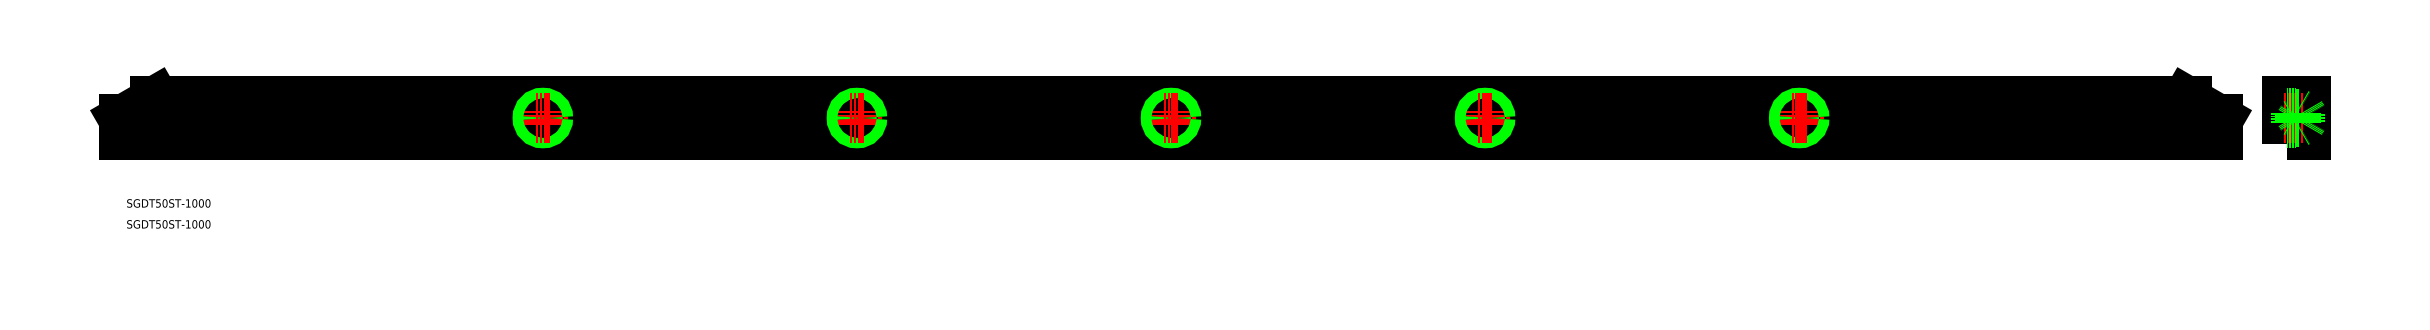
<metadata>
{"format":"dxf","ext":"dxf","renderer":"ezdxf+matplotlib","layout":"modelspace","background":"white","min_lineweight":24,"dpi":150}
</metadata>
<code>
0
SECTION
2
ENTITIES
0
LINE
8
0
10
1000
20
44.78
30
0
11
1000
21
52.12
31
0
0
LINE
8
0
10
1000
20
44.78
30
0
11
500
21
44.78
31
0
0
LINE
8
0
10
985
20
60.78
30
0
11
500
21
60.78
31
0
0
LINE
8
0
10
1000
20
52.12
30
0
11
985
21
60.78
31
0
0
POLYLINE
8
0
66
     1
10
0
20
0
30
0
70
     1
0
VERTEX
8
0
10
1033
20
44.78
30
0
0
VERTEX
8
0
10
1042
20
44.78
30
0
0
VERTEX
8
0
10
1042
20
60.78
30
0
0
VERTEX
8
0
10
1033
20
60.78
30
0
0
SEQEND
8
0
0
TEXT
8
0
10
1.09
20
10
30
0
40
4
1
SGDT50ST-1000
0
LINE
8
0
10
1033
20
52.12
30
0
11
1042
21
52.12
31
0
0
LINE
8
0
10
3.433e-05
20
44.78
30
0
11
3.433e-05
21
52.12
31
0
0
LINE
8
0
10
3.433e-05
20
44.78
30
0
11
500
21
44.78
31
0
0
LINE
8
0
10
15
20
60.78
30
0
11
500
21
60.78
31
0
0
LINE
8
0
10
3.433e-05
20
52.12
30
0
11
15
21
60.78
31
0
0
LINE
8
CENTER
10
1031
20
52.78
30
0
11
1041
21
52.78
31
0
0
LINE
8
0
10
1039
20
50.72
30
0
11
1041
21
52.78
31
0
0
LINE
8
0
10
1033
20
50.28
30
0
11
1037
21
50.28
31
0
0
LINE
8
0
10
1033
20
50.72
30
0
11
1039
21
50.72
31
0
0
LINE
8
0
10
1033
20
55.28
30
0
11
1037
21
55.28
31
0
0
LINE
8
0
10
1037
20
50.28
30
0
11
1037
21
55.28
31
0
0
LINE
8
0
10
1039
20
50.72
30
0
11
1039
21
54.85
31
0
0
LINE
8
0
10
1037
20
50.28
30
0
11
1038
21
50.72
31
0
0
LINE
8
0
10
1039
20
54.85
30
0
11
1041
21
52.78
31
0
0
LINE
8
0
10
1033
20
54.85
30
0
11
1039
21
54.85
31
0
0
LINE
8
0
10
1037
20
55.28
30
0
11
1038
21
54.85
31
0
0
TEXT
8
0
10
1.09
20
-3.609e-05
30
0
40
4
1
SGDT50ST-1000
0
LINE
8
CENTER
10
200
20
56.28
30
0
11
200
21
49.28
31
0
0
CIRCLE
8
0
10
200
20
52.78
30
0
40
2.067
0
CIRCLE
8
0
10
200
20
52.78
30
0
40
2.5
0
LINE
8
CENTER
10
196.5
20
52.78
30
0
11
203.5
21
52.78
31
0
0
LINE
8
CENTER
10
350
20
56.28
30
0
11
350
21
49.28
31
0
0
CIRCLE
8
0
10
350
20
52.78
30
0
40
2.067
0
CIRCLE
8
0
10
350
20
52.78
30
0
40
2.5
0
LINE
8
CENTER
10
346.5
20
52.78
30
0
11
353.5
21
52.78
31
0
0
LINE
8
CENTER
10
500
20
56.28
30
0
11
500
21
49.28
31
0
0
CIRCLE
8
0
10
500
20
52.78
30
0
40
2.067
0
CIRCLE
8
0
10
500
20
52.78
30
0
40
2.5
0
LINE
8
CENTER
10
496.5
20
52.78
30
0
11
503.5
21
52.78
31
0
0
LINE
8
CENTER
10
650
20
56.28
30
0
11
650
21
49.28
31
0
0
CIRCLE
8
0
10
650
20
52.78
30
0
40
2.067
0
CIRCLE
8
0
10
650
20
52.78
30
0
40
2.5
0
LINE
8
CENTER
10
646.5
20
52.78
30
0
11
653.5
21
52.78
31
0
0
LINE
8
CENTER
10
800
20
56.28
30
0
11
800
21
49.28
31
0
0
CIRCLE
8
0
10
800
20
52.78
30
0
40
2.067
0
CIRCLE
8
0
10
800
20
52.78
30
0
40
2.5
0
LINE
8
CENTER
10
796.5
20
52.78
30
0
11
803.5
21
52.78
31
0
0
VIEWPORT
8
0
10
5.614
20
3.902
30
0
40
12.37
41
9.99
68
     1
69
     1
0
VIEWPORT
8
0
10
5.614
20
3.902
30
0
40
8.982
41
6.243
68
     2
69
     2
0
ENDSEC
0
EOF

</code>
